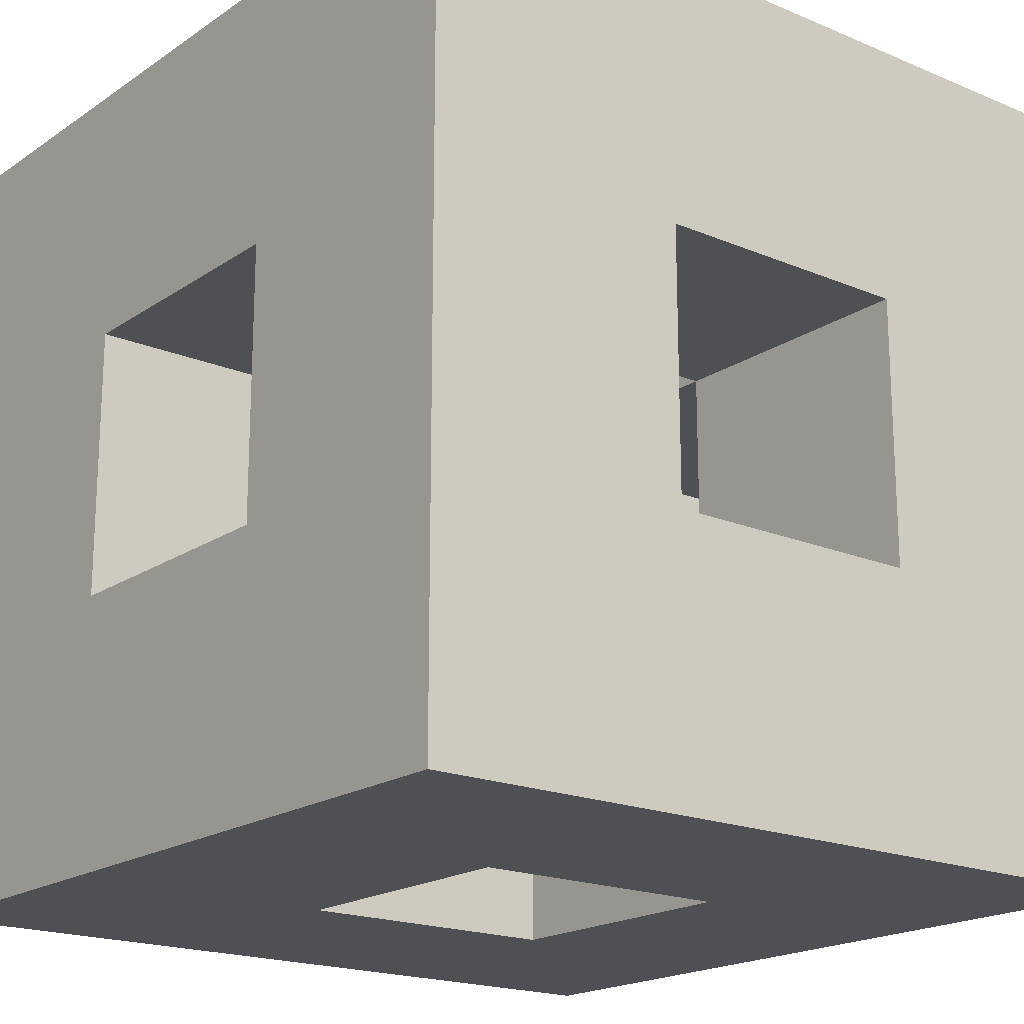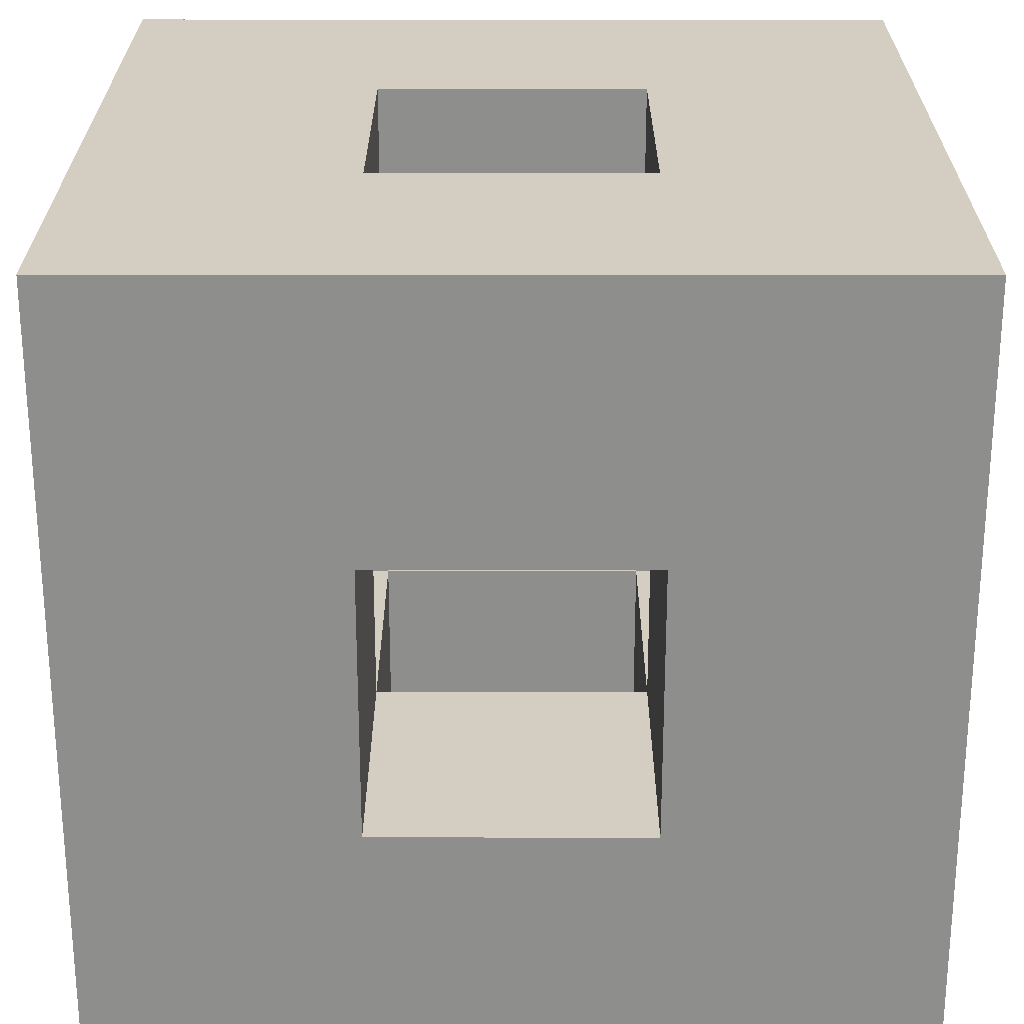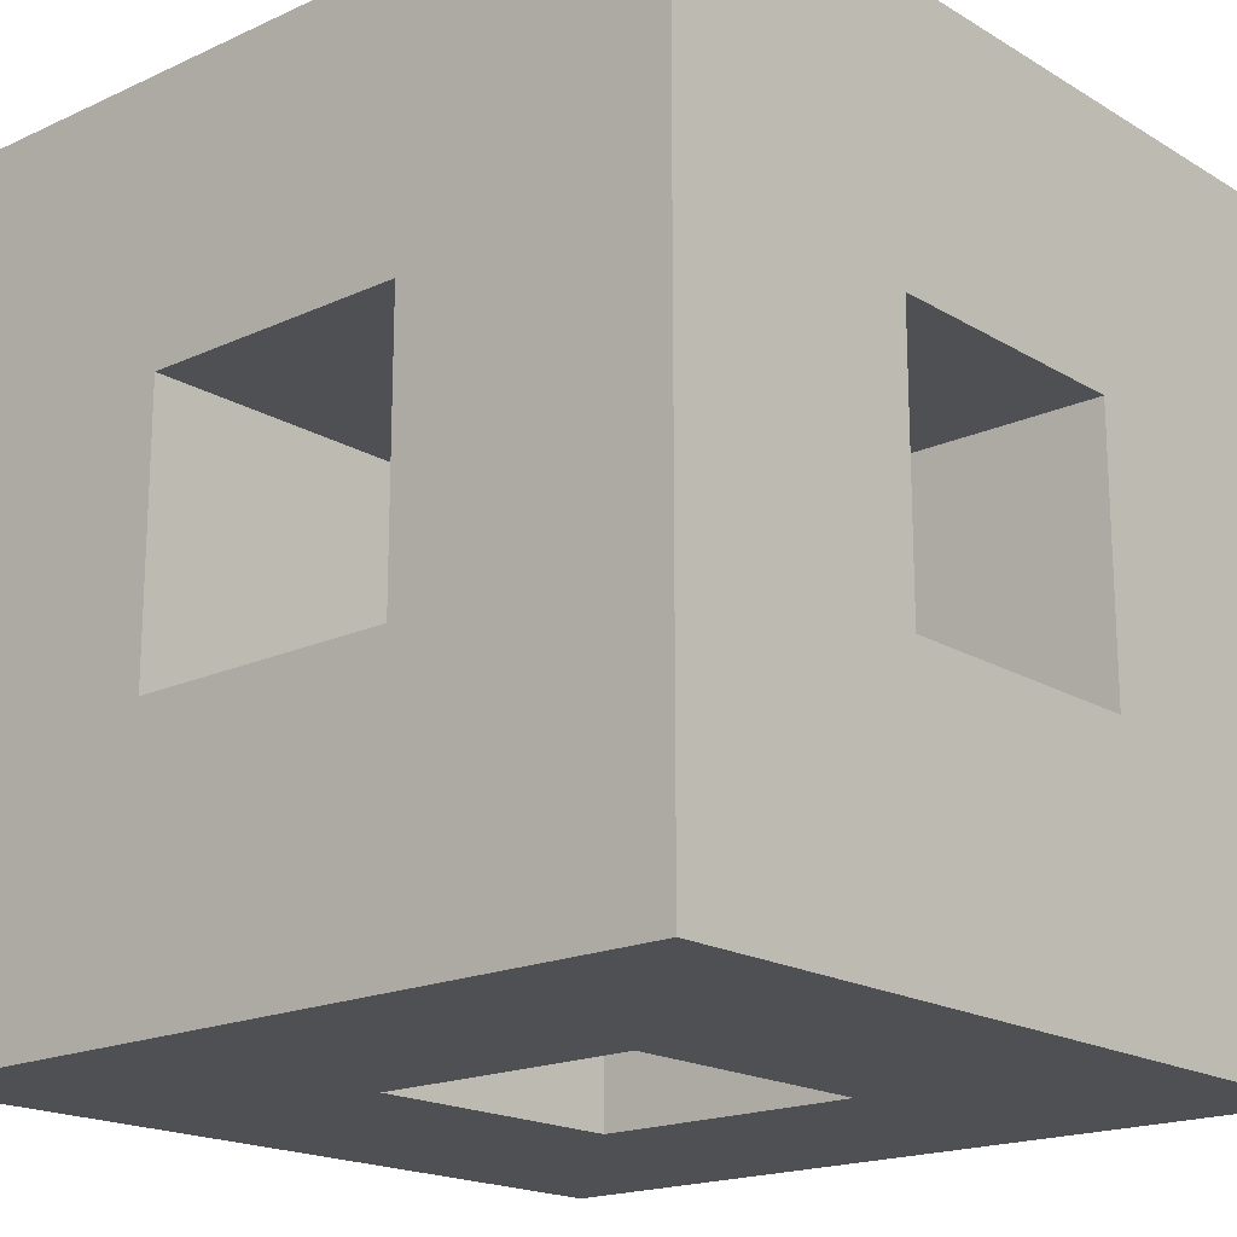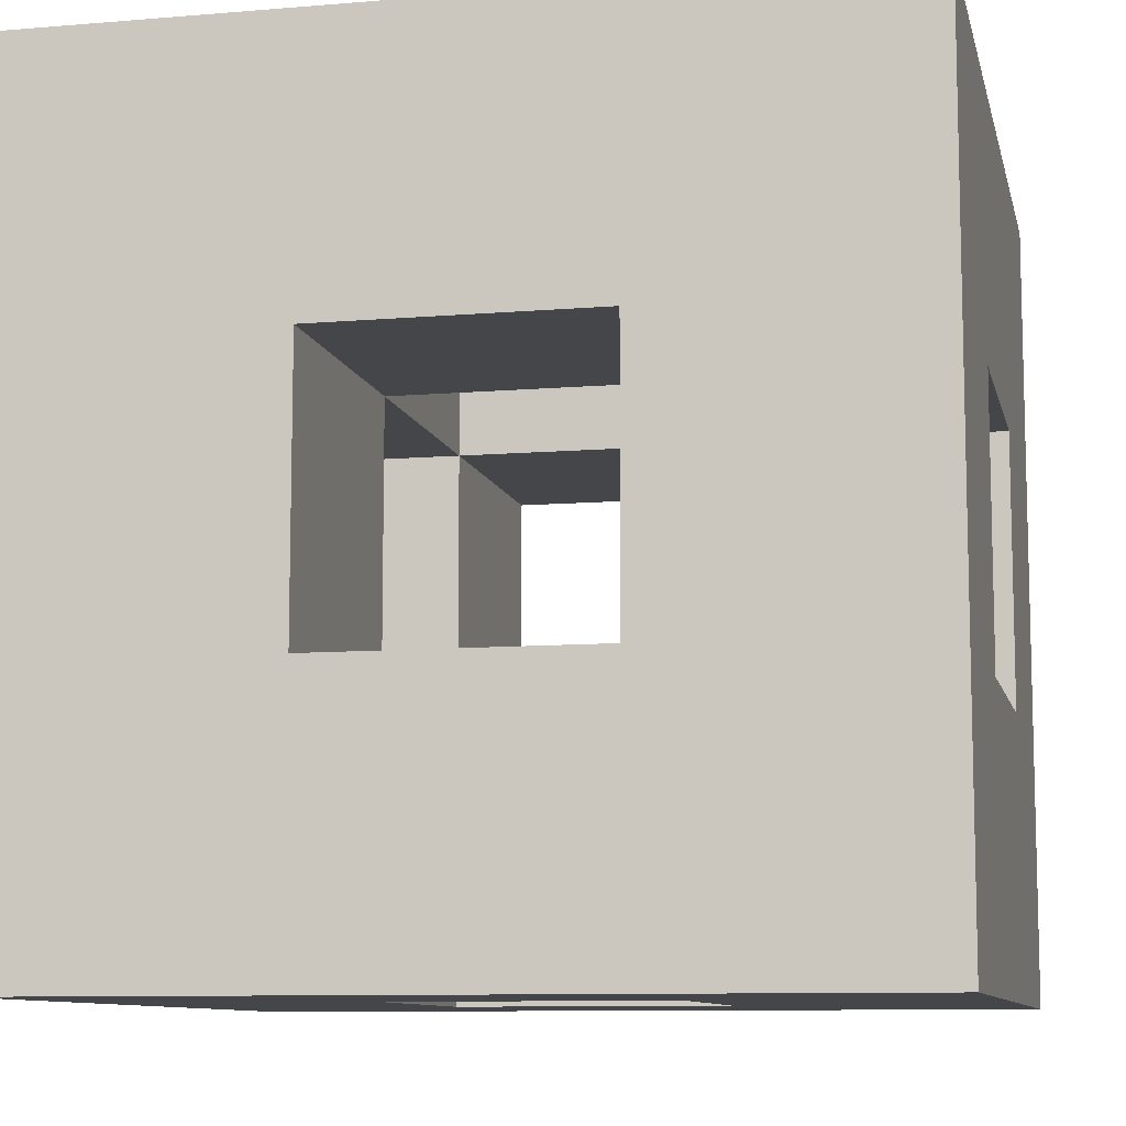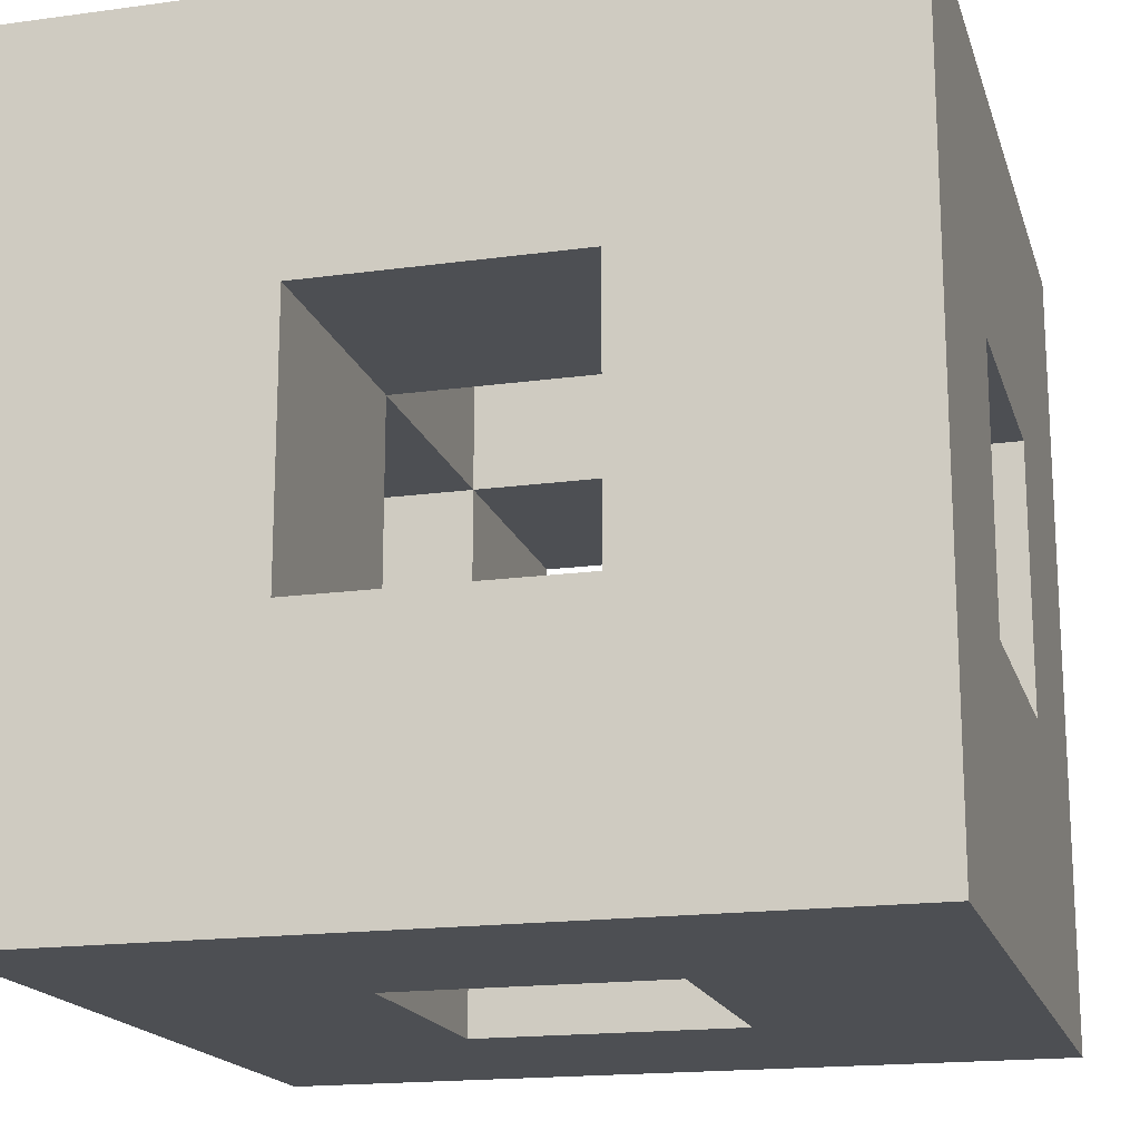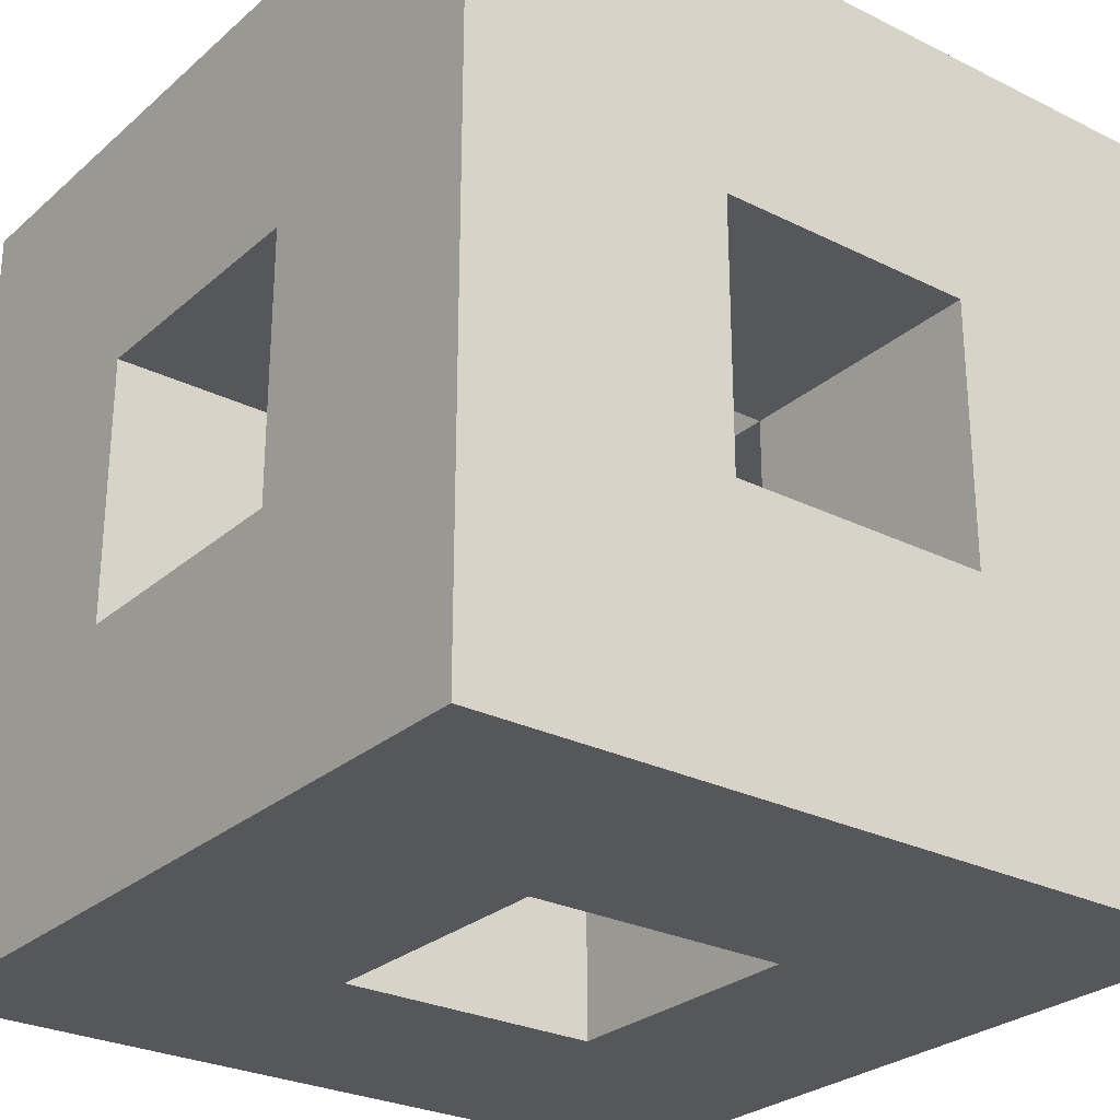
<metadata>
{"format":"obj","ext":"obj","renderer":"f3d","projection":"perspective","resolution":1024,"background":"white","views":[{"elev":-19.0,"azim":-128.5,"up":"+Z"},{"elev":25.2,"azim":90.1,"up":"+Z"},{"elev":-18.5,"azim":-48.7,"up":"+Y"},{"elev":-9.6,"azim":-77.6,"up":"+Z"},{"elev":-17.5,"azim":105.1,"up":"+Y"},{"elev":-27.3,"azim":52.6,"up":"+Z"}]}
</metadata>
<code>
o Sponge
v -1 0 1
v -0.3333 0 1
v -0.3333 0.6667 1
v -1 0.6667 1
v -1 0 0.3333
v -0.3333 0 0.3333
v -0.3333 0.6667 0.3333
v -1 0.6667 0.3333
v -0.3333 1.333 1
v -1 1.333 1
v -0.3333 1.333 0.3333
v -1 1.333 0.3333
v -0.3333 2 1
v -1 2 1
v -0.3333 2 0.3333
v -1 2 0.3333
v -1 0 -0.3333
v -0.3333 0 -0.3333
v -0.3333 0.6667 -0.3333
v -1 0.6667 -0.3333
v -1 1.333 -0.3333
v -0.3333 1.333 -0.3333
v -0.3333 2 -0.3333
v -1 2 -0.3333
v -1 0 -1
v -0.3333 0 -1
v -0.3333 0.6667 -1
v -1 0.6667 -1
v -0.3333 1.333 -1
v -1 1.333 -1
v -0.3333 2 -1
v -1 2 -1
v 0.3333 0 1
v 0.3333 0.6667 1
v 0.3333 0 0.3333
v 0.3333 0.6667 0.3333
v 0.3333 1.333 1
v 0.3333 2 1
v 0.3333 1.333 0.3333
v 0.3333 2 0.3333
v 0.3333 0 -0.3333
v 0.3333 0.6667 -0.3333
v 0.3333 0 -1
v 0.3333 0.6667 -1
v 0.3333 1.333 -0.3333
v 0.3333 2 -0.3333
v 0.3333 1.333 -1
v 0.3333 2 -1
v 1 0 1
v 1 0.6667 1
v 1 0 0.3333
v 1 0.6667 0.3333
v 1 1.333 1
v 1 1.333 0.3333
v 1 2 1
v 1 2 0.3333
v 1 0 -0.3333
v 1 0.6667 -0.3333
v 1 1.333 -0.3333
v 1 2 -0.3333
v 1 0 -1
v 1 0.6667 -1
v 1 1.333 -1
v 1 2 -1
f 8 1 4
f 3 1 2
f 6 1 5
f 12 4 10
f 11 3 7
f 9 4 3
f 11 8 12
f 16 10 14
f 13 10 9
f 15 14 13
f 20 5 8
f 19 6 18
f 18 5 17
f 19 8 7
f 24 12 16
f 23 11 22
f 22 12 21
f 23 16 15
f 28 17 20
f 27 25 28
f 26 17 25
f 30 20 21
f 29 19 27
f 22 20 19
f 29 28 30
f 32 21 24
f 31 30 32
f 31 24 23
f 34 2 33
f 36 6 7
f 35 2 6
f 36 3 34
f 38 9 37
f 40 11 15
f 39 9 11
f 40 13 38
f 42 18 41
f 44 26 27
f 43 18 26
f 44 19 42
f 46 22 45
f 48 29 31
f 47 22 29
f 48 23 46
f 52 49 51
f 50 33 49
f 51 33 35
f 39 34 37
f 54 50 52
f 53 34 50
f 54 36 39
f 56 53 54
f 55 37 53
f 56 38 55
f 42 35 36
f 58 51 57
f 57 35 41
f 58 36 52
f 46 39 40
f 60 54 59
f 59 39 45
f 60 40 56
f 62 57 61
f 62 43 44
f 61 41 43
f 47 42 45
f 63 58 62
f 59 42 58
f 63 44 47
f 64 59 63
f 64 47 48
f 64 46 60
f 8 5 1
f 3 4 1
f 6 2 1
f 12 8 4
f 11 9 3
f 9 10 4
f 11 7 8
f 16 12 10
f 13 14 10
f 15 16 14
f 20 17 5
f 19 7 6
f 18 6 5
f 19 20 8
f 24 21 12
f 23 15 11
f 22 11 12
f 23 24 16
f 28 25 17
f 27 26 25
f 26 18 17
f 30 28 20
f 29 22 19
f 22 21 20
f 29 27 28
f 32 30 21
f 31 29 30
f 31 32 24
f 34 3 2
f 36 35 6
f 35 33 2
f 36 7 3
f 38 13 9
f 40 39 11
f 39 37 9
f 40 15 13
f 42 19 18
f 44 43 26
f 43 41 18
f 44 27 19
f 46 23 22
f 48 47 29
f 47 45 22
f 48 31 23
f 52 50 49
f 50 34 33
f 51 49 33
f 39 36 34
f 54 53 50
f 53 37 34
f 54 52 36
f 56 55 53
f 55 38 37
f 56 40 38
f 42 41 35
f 58 52 51
f 57 51 35
f 58 42 36
f 46 45 39
f 60 56 54
f 59 54 39
f 60 46 40
f 62 58 57
f 62 61 43
f 61 57 41
f 47 44 42
f 63 59 58
f 59 45 42
f 63 62 44
f 64 60 59
f 64 63 47
f 64 48 46

</code>
